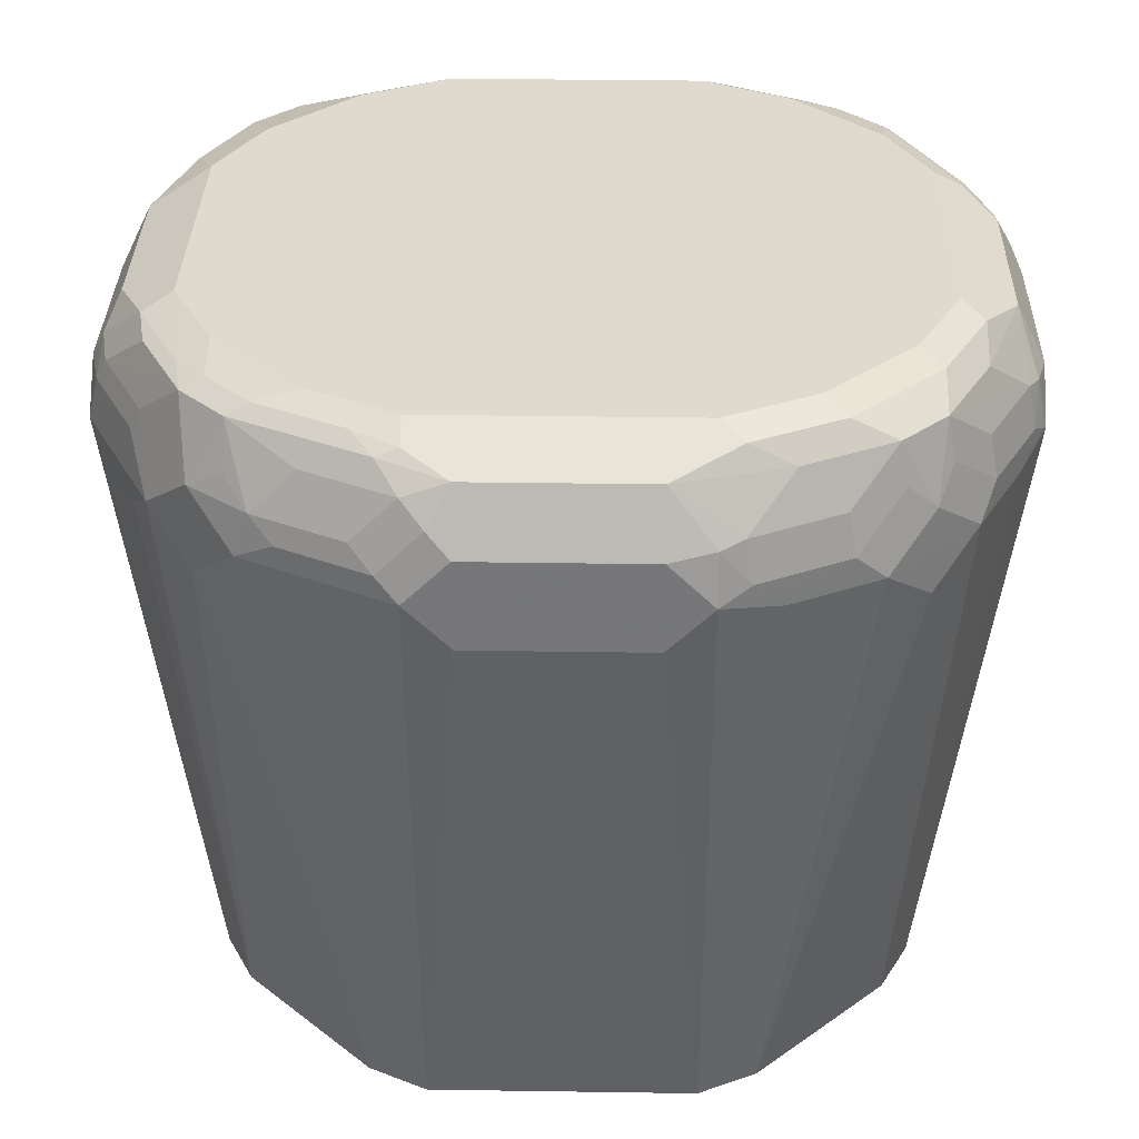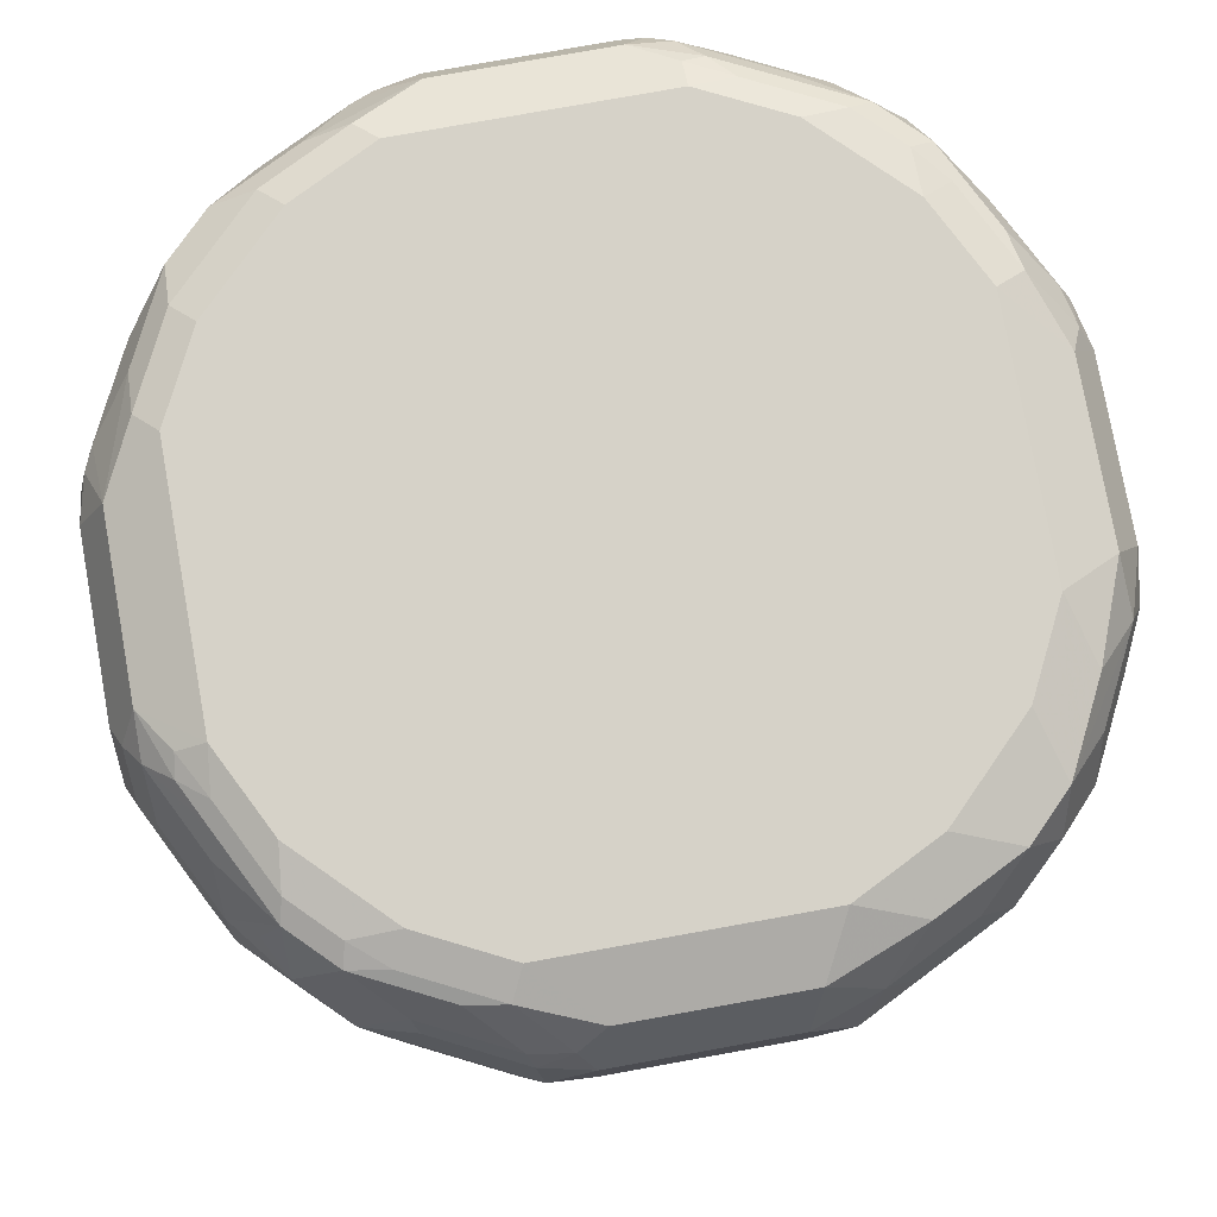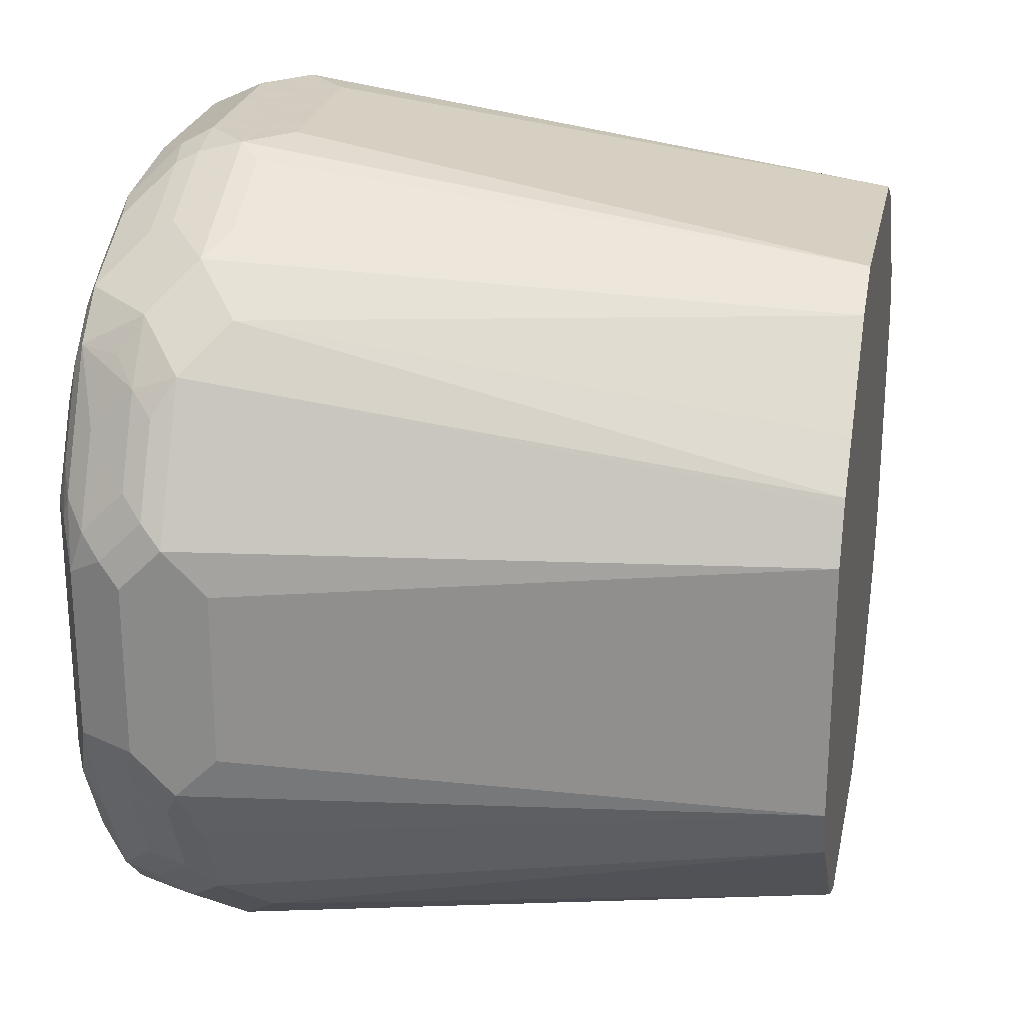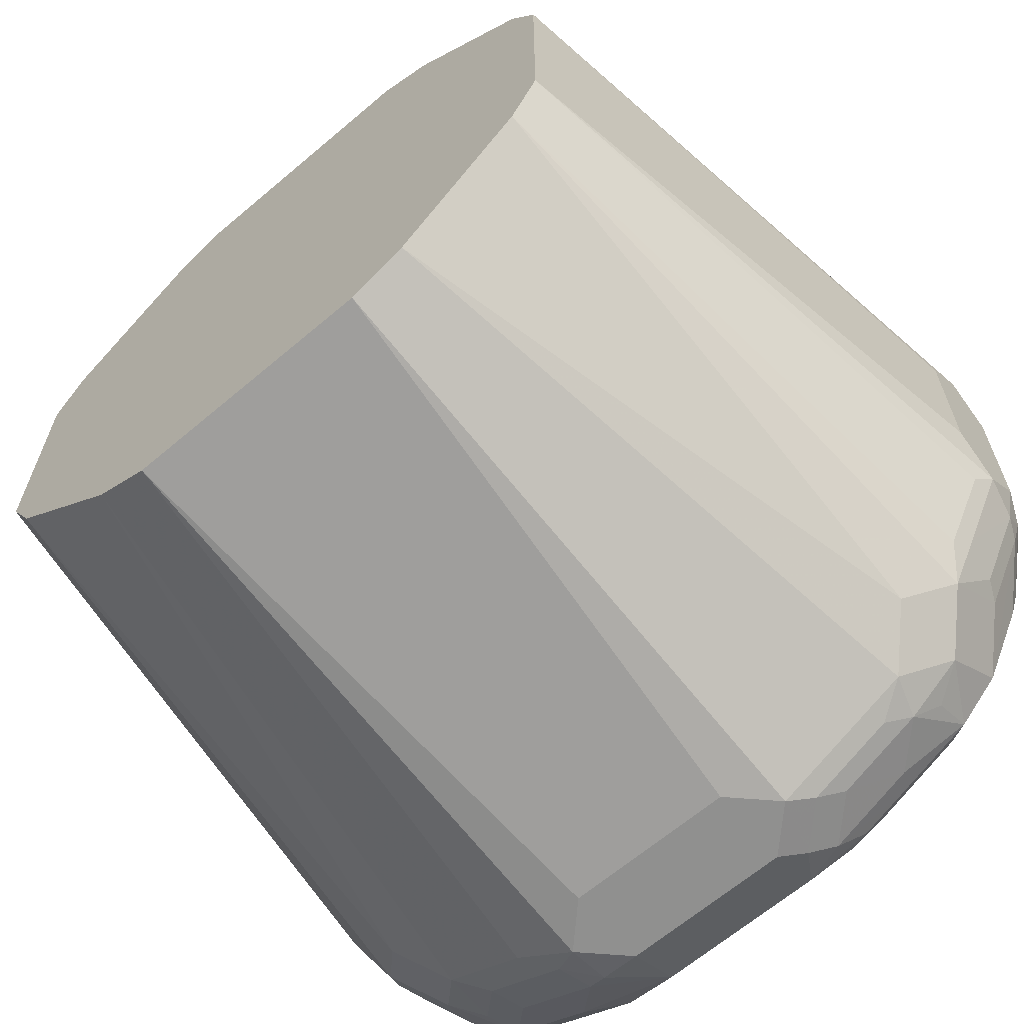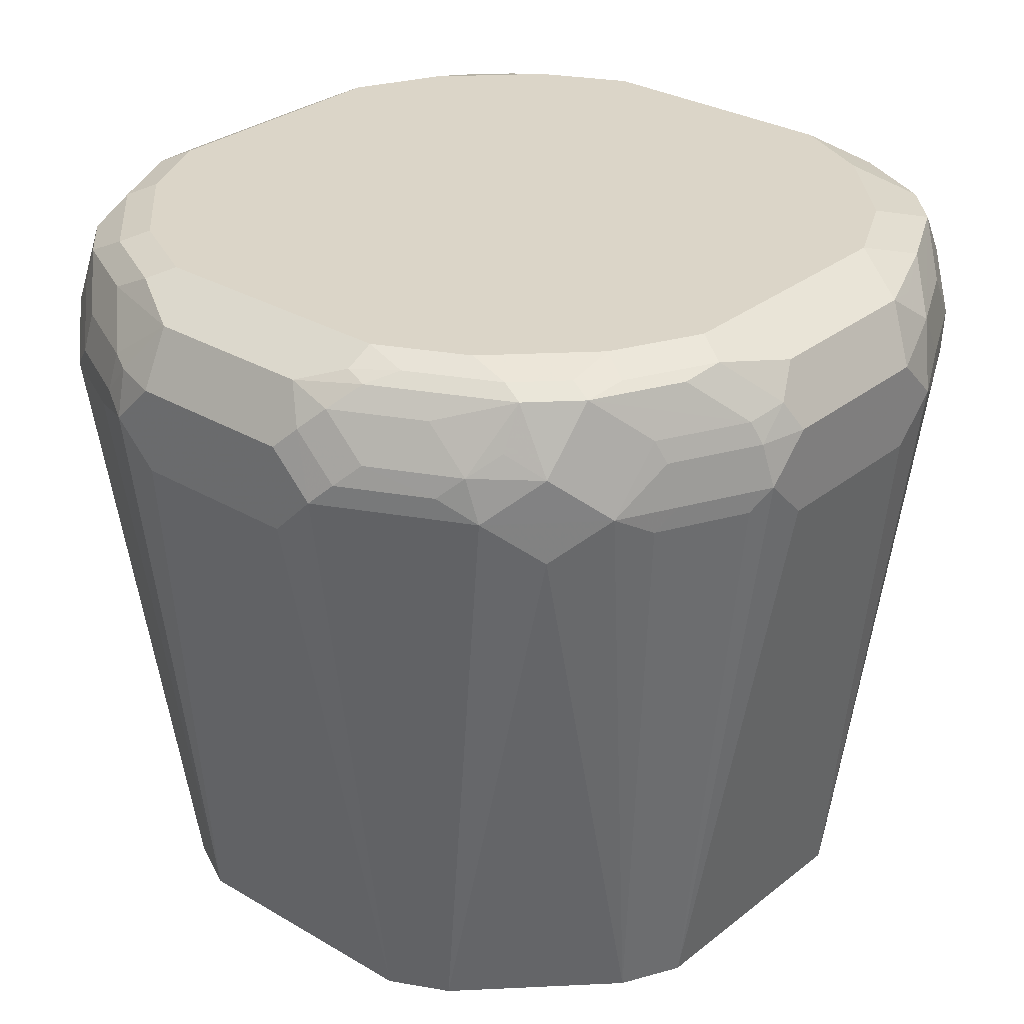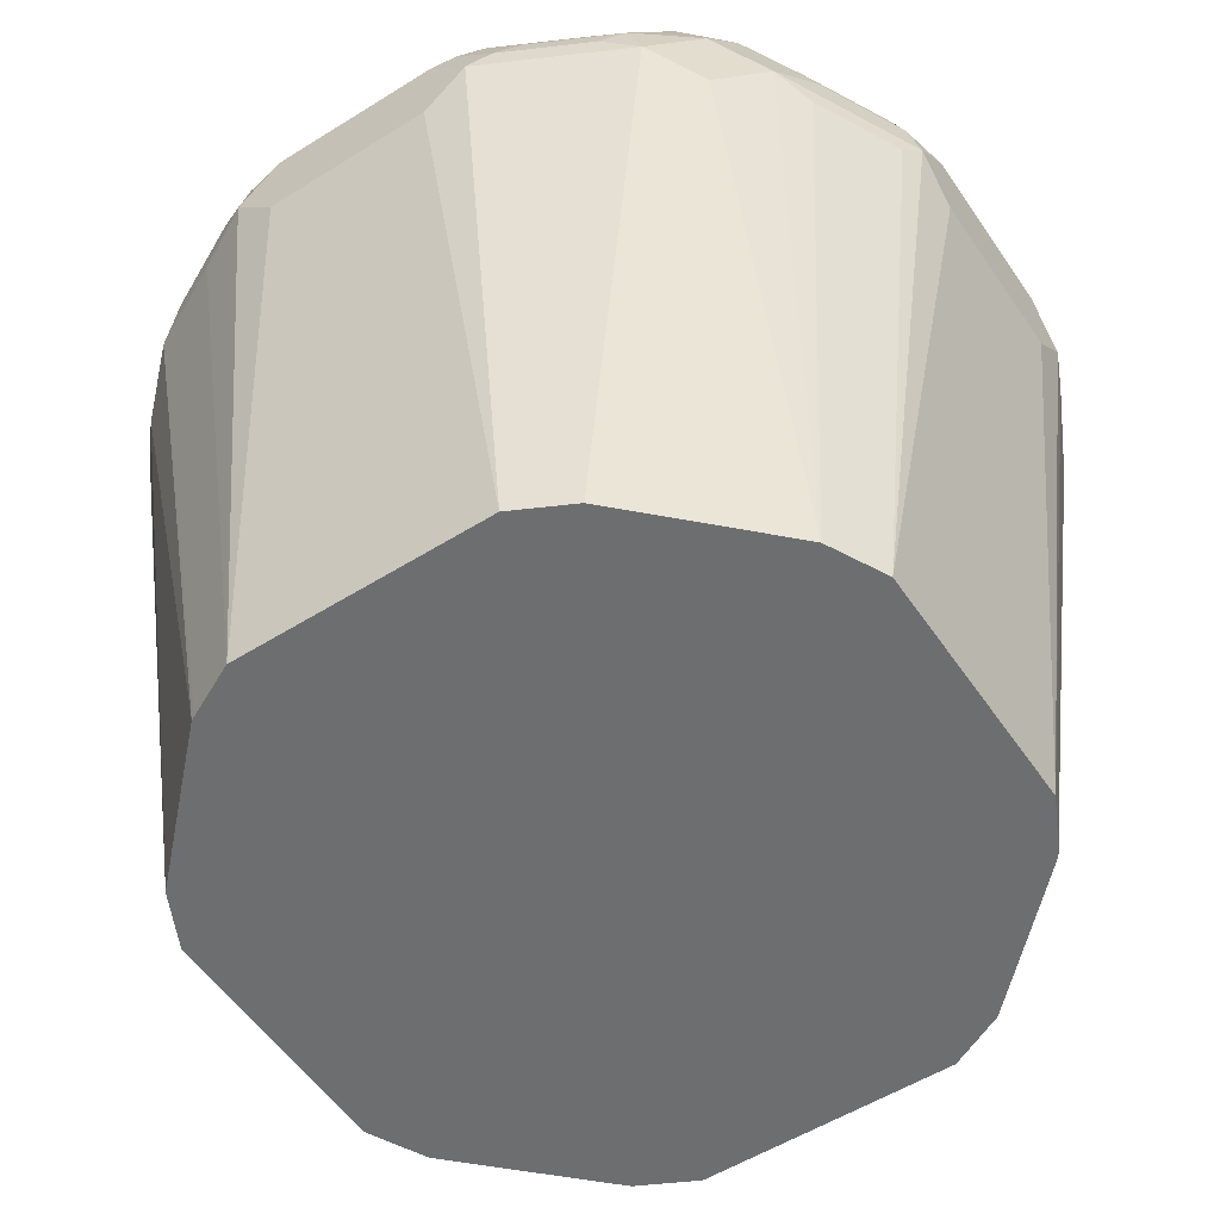
<metadata>
{"format":"obj","ext":"obj","renderer":"f3d","projection":"perspective","resolution":1024,"background":"white","views":[{"elev":32.9,"azim":-178.8,"up":"+Y"},{"elev":77.8,"azim":-10.2,"up":"+Y"},{"elev":24.3,"azim":-78.6,"up":"+Z"},{"elev":-65.5,"azim":40.4,"up":"+Z"},{"elev":29.6,"azim":-49.0,"up":"+Y"},{"elev":-54.2,"azim":-56.4,"up":"+Y"}]}
</metadata>
<code>
v -0.05912 0.8476 -0.1971
v -0.05912 0.8698 -0.1922
v -0.0394 0.8673 -0.1971
v -0.0394 0.8279 -0.1971
v -0.05912 0.5673 -0.1577
v -0.0854 0.8411 -0.184
v -0.09856 0.8476 -0.1774
v -0.07224 0.8542 -0.1905
v -0.0394 0.8936 -0.184
v -0.06896 0.8723 -0.1872
v 0.04928 0.8772 -0.1922
v 0.0394 0.8673 -0.1971
v 0.0394 0.8279 -0.1971
v -0.08328 0.5673 -0.1456
v 0.05912 0.5673 -0.1577
v -0.1248 0.8411 -0.1642
v -0.1117 0.8542 -0.1708
v -0.08868 0.892 -0.1675
v -0.06896 0.9018 -0.1675
v -0.05912 0.9002 -0.1708
v -0.05912 0.9068 -0.1577
v 0.0394 0.8936 -0.184
v -0.1084 0.8723 -0.1675
v -0.1281 0.892 -0.1478
v 0.05912 0.887 -0.1848
v 0.07884 0.8673 -0.1848
v 0.06896 0.8575 -0.1922
v 0.05912 0.8476 -0.1971
v -0.0854 0.5673 -0.1445
v 0.08243 0.5673 -0.146
v -0.1445 0.8214 -0.1445
v -0.1642 0.8411 -0.1248
v -0.1445 0.8608 -0.1445
v -0.1314 0.8739 -0.1511
v -0.1084 0.9018 -0.1478
v -0.09856 0.9068 -0.138
v 0.05912 0.9068 -0.1577
v 0.05912 0.9002 -0.1708
v 0.06896 0.8969 -0.1725
v -0.1478 0.892 -0.1281
v 0.08868 0.8969 -0.1626
v 0.09856 0.887 -0.1651
v 0.1182 0.8673 -0.1651
v 0.1084 0.8575 -0.1725
v 0.09856 0.8476 -0.1774
v -0.1051 0.5673 -0.1248
v 0.0854 0.5673 -0.1445
v 0.1248 0.8476 -0.1642
v -0.1248 0.5673 -0.1051
v -0.1445 0.5673 -0.0854
v -0.184 0.8411 -0.0854
v -0.1774 0.8476 -0.09856
v -0.1708 0.8542 -0.1117
v -0.1511 0.8739 -0.1314
v -0.1456 0.5673 -0.08328
v -0.1478 0.9018 -0.1084
v -0.138 0.9068 -0.09856
v 0.09856 0.9068 -0.138
v 0.07884 0.9018 -0.1602
v -0.1675 0.8723 -0.1084
v -0.1872 0.8723 -0.06896
v -0.1675 0.892 -0.08868
v 0.1281 0.8969 -0.1429
v 0.1281 0.8772 -0.1527
v 0.1445 0.8673 -0.1445
v 0.1051 0.5673 -0.1248
v 0.1445 0.8279 -0.1445
v 0.1642 0.8476 -0.1248
v -0.1971 0.8476 -0.05912
v -0.1577 0.5673 -0.05912
v -0.1905 0.8542 -0.07224
v -0.1675 0.9018 -0.06896
v -0.1577 0.9068 -0.05912
v 0.138 0.9068 -0.09856
v 0.1182 0.9018 -0.1404
v -0.1922 0.8698 -0.05912
v -0.184 0.8936 -0.0394
v 0.1478 0.8969 -0.1232
v 0.1248 0.5673 -0.1051
v 0.1445 0.5673 -0.0854
v 0.1675 0.8772 -0.1035
v 0.1725 0.8673 -0.101
v 0.1774 0.8476 -0.09856
v 0.1725 0.8378 -0.1084
v -0.1971 0.8279 -0.0394
v -0.1971 0.8673 -0.0394
v -0.1577 0.5673 0.05912
v -0.1708 0.9002 -0.05912
v -0.1577 0.9068 0.05912
v 0.1577 0.9068 -0.05912
v 0.1511 0.9002 -0.1051
v 0.138 0.9018 -0.1207
v -0.1922 0.8772 0.04928
v -0.184 0.8936 0.0394
v 0.1675 0.8969 -0.08374
v 0.1872 0.8772 -0.06406
v 0.1562 0.5673 -0.06209
v 0.1922 0.8673 -0.06159
v 0.1971 0.8476 -0.05912
v 0.1922 0.8378 -0.06896
v -0.1971 0.8279 0.0394
v -0.1971 0.8673 0.0394
v -0.1971 0.8476 0.05912
v -0.146 0.5673 0.08243
v -0.138 0.9068 0.09856
v -0.1708 0.9002 0.05912
v -0.1602 0.9018 0.07884
v 0.1577 0.9068 0.05912
v 0.184 0.8936 -0.03284
v 0.1708 0.9002 -0.06568
v -0.1922 0.8575 0.06896
v -0.1848 0.8673 0.07884
v -0.1848 0.887 0.05912
v -0.1725 0.8969 0.06896
v 0.1905 0.8805 -0.04596
v 0.1577 0.5673 -0.05912
v 0.1971 0.8673 -0.0394
v 0.1971 0.8279 -0.0394
v -0.1774 0.8476 0.09856
v -0.1445 0.5673 0.0854
v -0.1642 0.8476 0.1248
v -0.1404 0.9018 0.1182
v -0.09856 0.9068 0.138
v -0.1626 0.8969 0.08868
v -0.1429 0.8969 0.1281
v 0.1675 0.8969 0.08868
v 0.184 0.8936 0.04596
v 0.138 0.9068 0.09856
v 0.1478 0.8969 0.1281
v -0.1725 0.8575 0.1084
v -0.1651 0.8673 0.1182
v -0.1651 0.887 0.09856
v 0.1577 0.5673 0.05912
v 0.1971 0.8673 0.0394
v 0.1971 0.8279 0.0394
v -0.1445 0.8279 0.1445
v -0.1248 0.5673 0.1051
v -0.1248 0.8476 0.1642
v -0.1445 0.8673 0.1445
v -0.1207 0.9018 0.138
v -0.1051 0.9002 0.1511
v -0.05912 0.9068 0.1577
v -0.1527 0.8772 0.1281
v -0.1232 0.8969 0.1478
v 0.1872 0.8772 0.06896
v 0.1807 0.8903 0.0624
v 0.09856 0.9068 0.138
v 0.1281 0.8969 0.1478
v 0.1445 0.8739 0.1445
v 0.1642 0.8542 0.1248
v 0.1675 0.8772 0.1084
v 0.1971 0.8476 0.05912
v 0.1905 0.8411 0.07224
v 0.15 0.5673 0.0744
v -0.1051 0.5673 0.1248
v -0.0854 0.5673 0.1445
v -0.1084 0.8378 0.1725
v -0.09856 0.8476 0.1774
v -0.101 0.8673 0.1725
v -0.1035 0.8772 0.1675
v -0.06568 0.9002 0.1708
v -0.03284 0.8936 0.184
v 0.05912 0.9068 0.1577
v -0.06406 0.8772 0.1872
v -0.08374 0.8969 0.1675
v 0.184 0.8542 0.0854
v 0.1248 0.8542 0.1642
v 0.08868 0.8969 0.1675
v 0.06896 0.8772 0.1872
v 0.1084 0.8772 0.1675
v 0.1445 0.8345 0.1445
v 0.1445 0.5673 0.0854
v 0.1708 0.8411 0.1117
v 0.1774 0.8476 0.09856
v -0.06209 0.5673 0.1562
v -0.06896 0.8378 0.1922
v -0.05912 0.8476 0.1971
v -0.06159 0.8673 0.1922
v -0.04596 0.8805 0.1905
v -0.0394 0.8673 0.1971
v 0.04596 0.8936 0.184
v 0.09856 0.8476 0.1774
v 0.1117 0.8411 0.1708
v 0.0854 0.5673 0.1445
v 0.0854 0.8542 0.184
v 0.0624 0.8903 0.1807
v 0.0394 0.8673 0.1971
v 0.05912 0.8476 0.1971
v 0.1051 0.5673 0.1248
v 0.1248 0.5673 0.1051
v -0.05912 0.5673 0.1577
v -0.0394 0.8279 0.1971
v 0.07224 0.8411 0.1905
v 0.0744 0.5673 0.15
v 0.0394 0.8279 0.1971
v 0.05912 0.5673 0.1577
f 1 2 3
f 113 132 125
f 112 132 113
f 112 131 132
f 112 130 131
f 111 130 112
f 109 115 110
f 109 117 115
f 109 134 117
f 109 127 134
f 113 125 124
f 108 129 126
f 108 126 127
f 107 125 122
f 107 124 125
f 107 114 124
f 106 114 107
f 105 140 123
f 105 122 140
f 105 107 122
f 104 121 119
f 108 128 129
f 104 120 121
f 113 124 114
f 116 135 133
f 127 145 134
f 127 146 145
f 126 129 145
f 126 146 127
f 126 145 146
f 125 131 143
f 125 132 131
f 125 139 144
f 125 143 139
f 116 118 135
f 123 140 141
f 122 144 140
f 122 125 144
f 121 139 131
f 121 138 139
f 121 136 138
f 121 131 130
f 120 137 136
f 120 136 121
f 119 121 130
f 123 141 142
f 103 130 111
f 103 119 130
f 99 116 100
f 87 119 103
f 87 104 119
f 87 103 101
f 86 102 93
f 84 100 97
f 83 100 84
f 83 99 100
f 83 98 99
f 82 98 83
f 89 94 106
f 81 98 82
f 80 84 97
f 78 96 81
f 78 95 96
f 78 110 95
f 78 91 110
f 78 92 91
f 77 93 94
f 77 86 93
f 76 86 77
f 81 96 98
f 89 106 107
f 89 107 105
f 90 108 127
f 99 118 116
f 99 135 118
f 99 152 135
f 99 134 152
f 99 117 134
f 98 117 99
f 98 115 117
f 97 100 116
f 96 110 115
f 96 115 98
f 95 110 96
f 94 114 106
f 94 113 114
f 93 113 94
f 93 112 113
f 93 111 112
f 93 103 111
f 93 102 103
f 90 110 91
f 90 109 110
f 90 127 109
f 128 147 148
f 128 148 129
f 129 148 149
f 129 149 150
f 168 186 169
f 168 181 186
f 167 188 182
f 167 185 188
f 167 169 185
f 167 170 169
f 167 184 171
f 167 183 184
f 167 182 183
f 169 186 181
f 164 178 179
f 162 187 181
f 162 180 187
f 162 179 180
f 161 179 162
f 161 164 179
f 161 165 164
f 159 164 160
f 159 178 164
f 158 178 159
f 163 181 168
f 169 181 187
f 169 187 188
f 169 188 185
f 191 195 192
f 191 196 195
f 188 196 193
f 188 195 196
f 183 194 184
f 183 196 194
f 183 193 196
f 182 193 183
f 182 188 193
f 178 180 179
f 177 180 178
f 177 187 180
f 177 188 187
f 177 195 188
f 177 192 195
f 177 191 192
f 176 191 177
f 175 191 176
f 171 190 172
f 171 189 190
f 171 184 189
f 158 177 178
f 74 91 92
f 157 177 158
f 157 175 176
f 141 144 165
f 141 161 142
f 140 144 141
f 138 160 144
f 138 159 160
f 138 158 159
f 138 157 158
f 138 156 157
f 138 144 139
f 141 165 161
f 136 156 138
f 136 137 155
f 134 145 152
f 133 173 154
f 133 153 173
f 133 152 153
f 133 135 152
f 131 139 143
f 129 151 145
f 129 150 151
f 136 155 156
f 142 161 162
f 142 162 181
f 142 181 163
f 156 175 157
f 154 173 172
f 152 173 153
f 152 174 173
f 150 152 166
f 150 174 152
f 150 173 174
f 150 172 173
f 150 171 172
f 149 167 150
f 148 170 167
f 148 169 170
f 148 168 169
f 148 163 168
f 148 167 149
f 147 163 148
f 145 166 152
f 145 150 166
f 145 151 150
f 144 164 165
f 144 160 164
f 157 176 177
f 74 90 91
f 150 167 171
f 73 77 94
f 14 29 16
f 13 28 15
f 11 28 12
f 11 27 28
f 11 26 27
f 11 25 26
f 11 22 25
f 10 24 18
f 10 23 24
f 15 28 45
f 9 22 11
f 9 21 37
f 9 20 21
f 9 19 20
f 9 18 19
f 9 10 18
f 8 23 10
f 8 17 23
f 7 16 17
f 5 29 14
f 9 37 22
f 5 46 29
f 15 45 30
f 16 32 33
f 21 128 108
f 21 147 128
f 21 163 147
f 21 142 163
f 21 123 142
f 21 105 123
f 21 89 105
f 21 73 89
f 21 57 73
f 16 31 32
f 21 36 57
f 19 21 20
f 19 35 21
f 18 35 19
f 18 24 35
f 17 24 23
f 17 34 24
f 16 29 31
f 16 34 17
f 16 33 34
f 21 35 36
f 5 49 46
f 5 50 49
f 5 55 50
f 5 14 16
f 4 15 5
f 4 13 15
f 3 11 12
f 3 9 11
f 2 10 9
f 2 8 10
f 2 9 3
f 1 8 2
f 5 16 6
f 1 17 8
f 1 16 7
f 1 6 16
f 1 5 6
f 1 4 5
f 1 13 4
f 1 28 13
f 1 12 28
f 1 3 12
f 73 94 89
f 1 7 17
f 5 15 30
f 5 30 47
f 5 47 66
f 5 70 55
f 5 87 70
f 5 104 87
f 5 120 104
f 5 137 120
f 5 155 137
f 5 156 155
f 5 175 156
f 5 191 175
f 5 196 191
f 5 194 196
f 5 184 194
f 5 189 184
f 5 190 189
f 5 172 190
f 5 133 154
f 5 116 133
f 5 97 116
f 5 80 97
f 5 79 80
f 5 66 79
f 21 108 90
f 21 90 74
f 5 154 172
f 21 58 37
f 62 77 72
f 61 77 62
f 61 76 77
f 61 71 76
f 59 75 63
f 58 75 59
f 58 92 75
f 58 74 92
f 56 73 57
f 63 75 92
f 56 72 73
f 53 71 61
f 52 71 53
f 52 69 71
f 51 70 69
f 48 68 67
f 48 65 68
f 47 67 66
f 47 48 67
f 44 48 45
f 53 61 60
f 63 92 78
f 63 78 65
f 63 65 64
f 73 88 77
f 21 74 58
f 72 88 73
f 72 77 88
f 70 101 85
f 70 87 101
f 69 70 85
f 69 76 71
f 69 86 76
f 69 102 86
f 69 103 102
f 69 101 103
f 69 85 101
f 68 78 81
f 68 84 80
f 68 83 84
f 68 82 83
f 67 68 80
f 67 80 79
f 66 67 79
f 65 78 68
f 43 48 44
f 43 65 48
f 68 81 82
f 43 63 64
f 31 49 50
f 31 46 49
f 30 48 47
f 30 45 48
f 29 46 31
f 27 45 28
f 27 44 45
f 26 44 27
f 26 43 44
f 26 42 43
f 25 63 42
f 25 41 63
f 25 39 41
f 24 56 35
f 24 40 56
f 24 33 40
f 24 34 33
f 22 39 25
f 43 64 65
f 22 38 39
f 22 37 38
f 31 50 32
f 32 51 69
f 25 42 26
f 32 52 53
f 40 72 56
f 41 59 63
f 32 69 52
f 42 63 43
f 40 62 72
f 40 61 62
f 40 60 61
f 40 53 60
f 39 59 41
f 38 59 39
f 37 59 38
f 40 54 53
f 35 57 36
f 35 56 57
f 32 53 54
f 33 54 40
f 32 54 33
f 32 70 51
f 32 55 70
f 37 58 59
f 32 50 55

</code>
